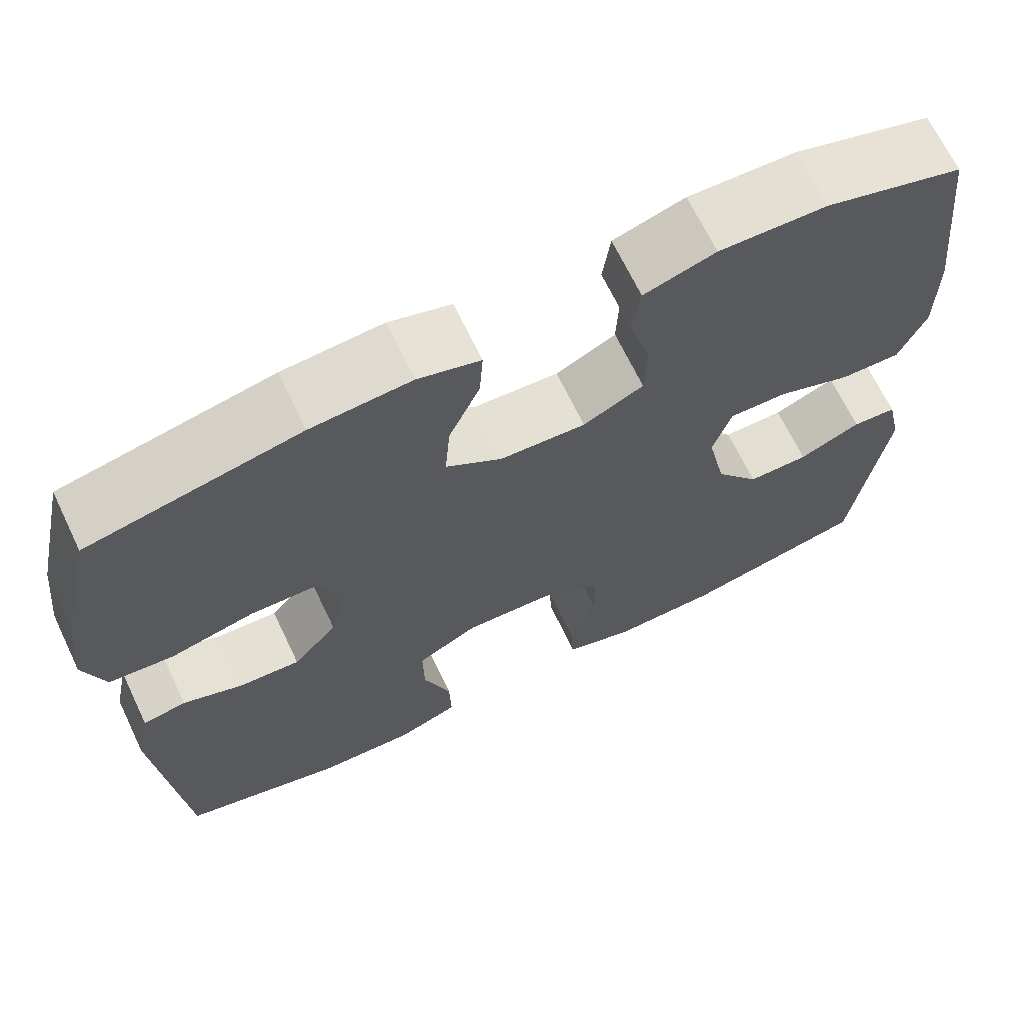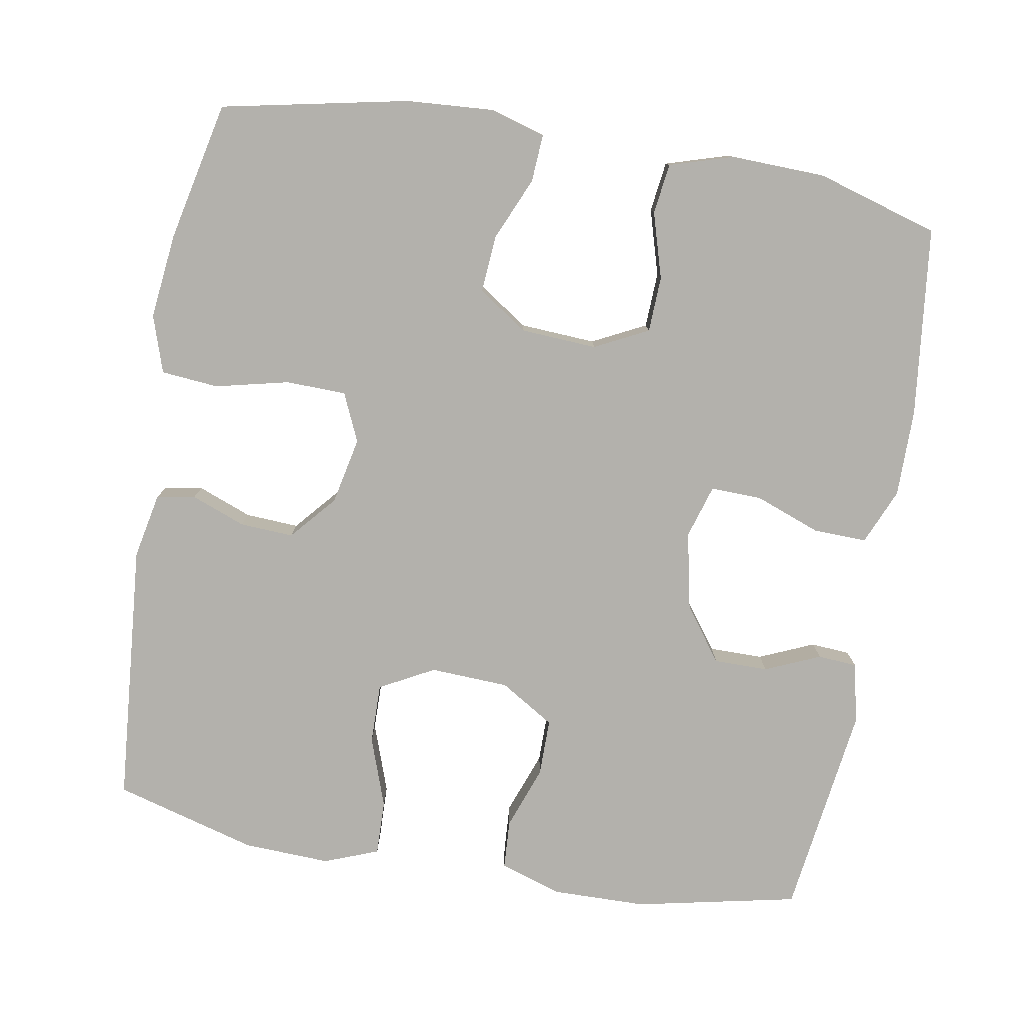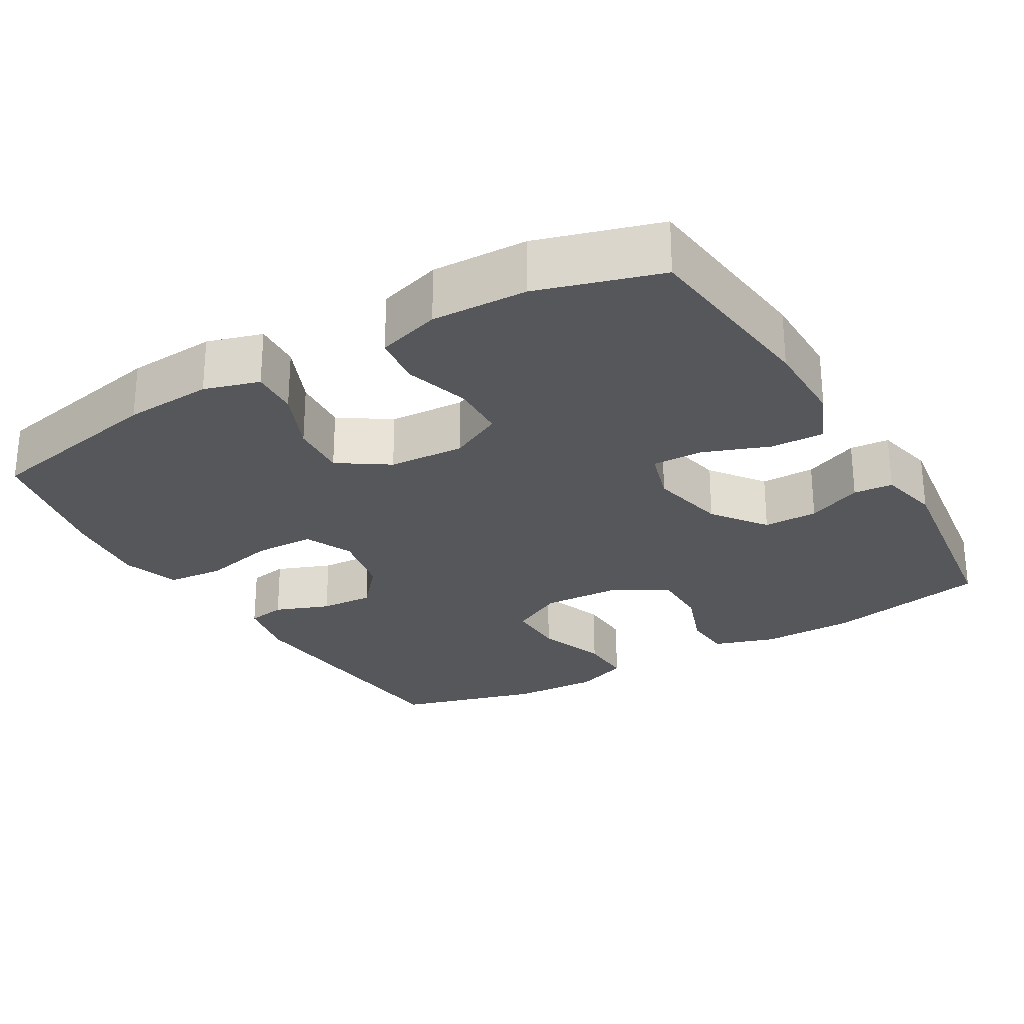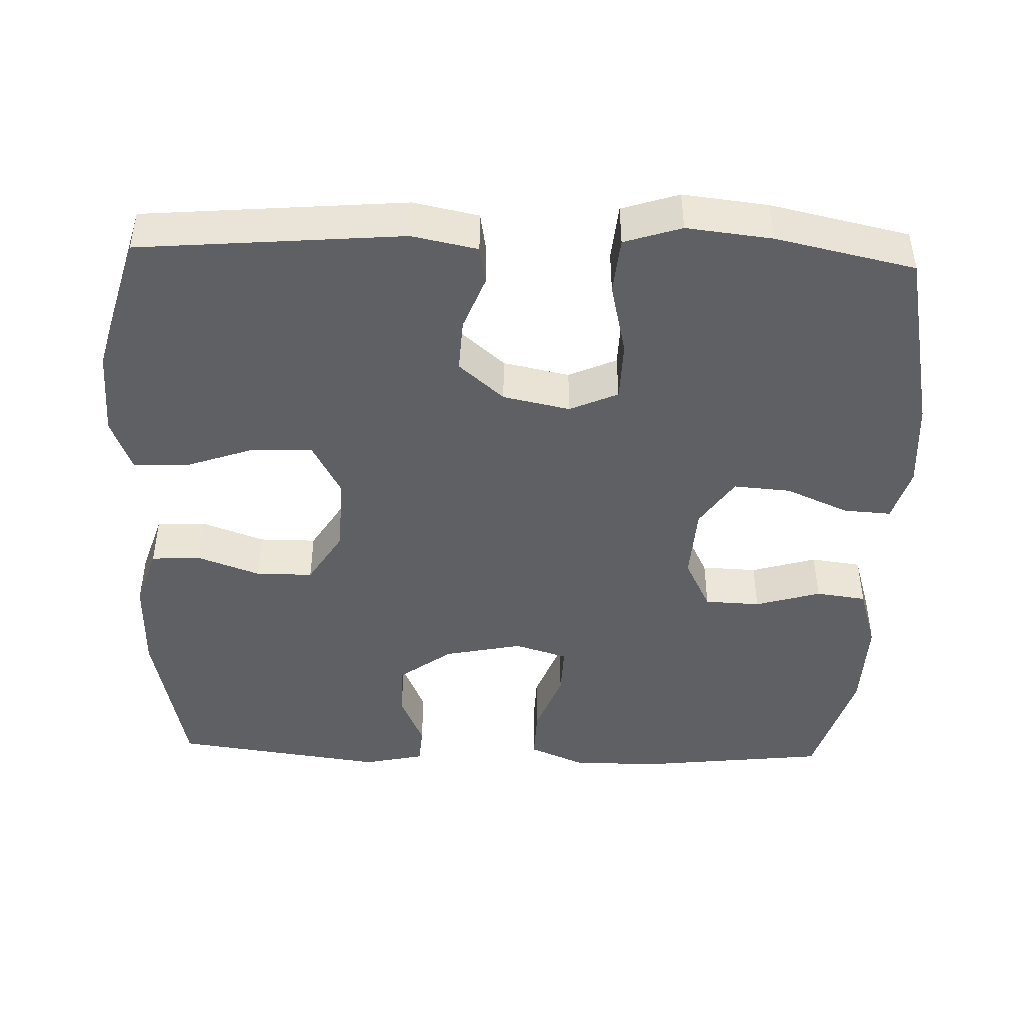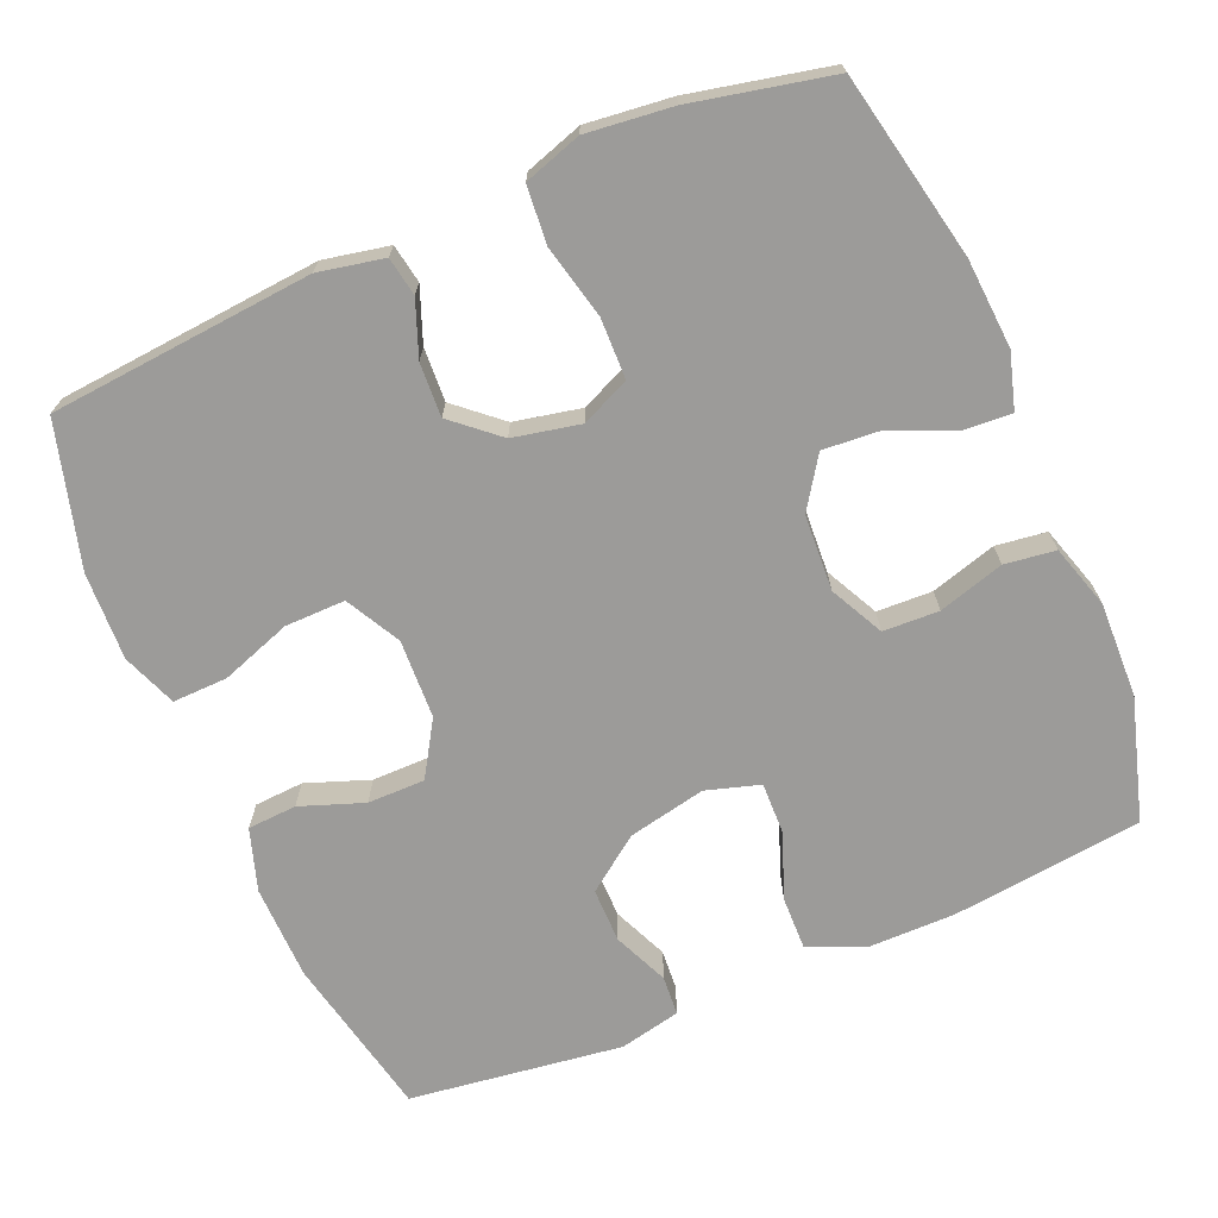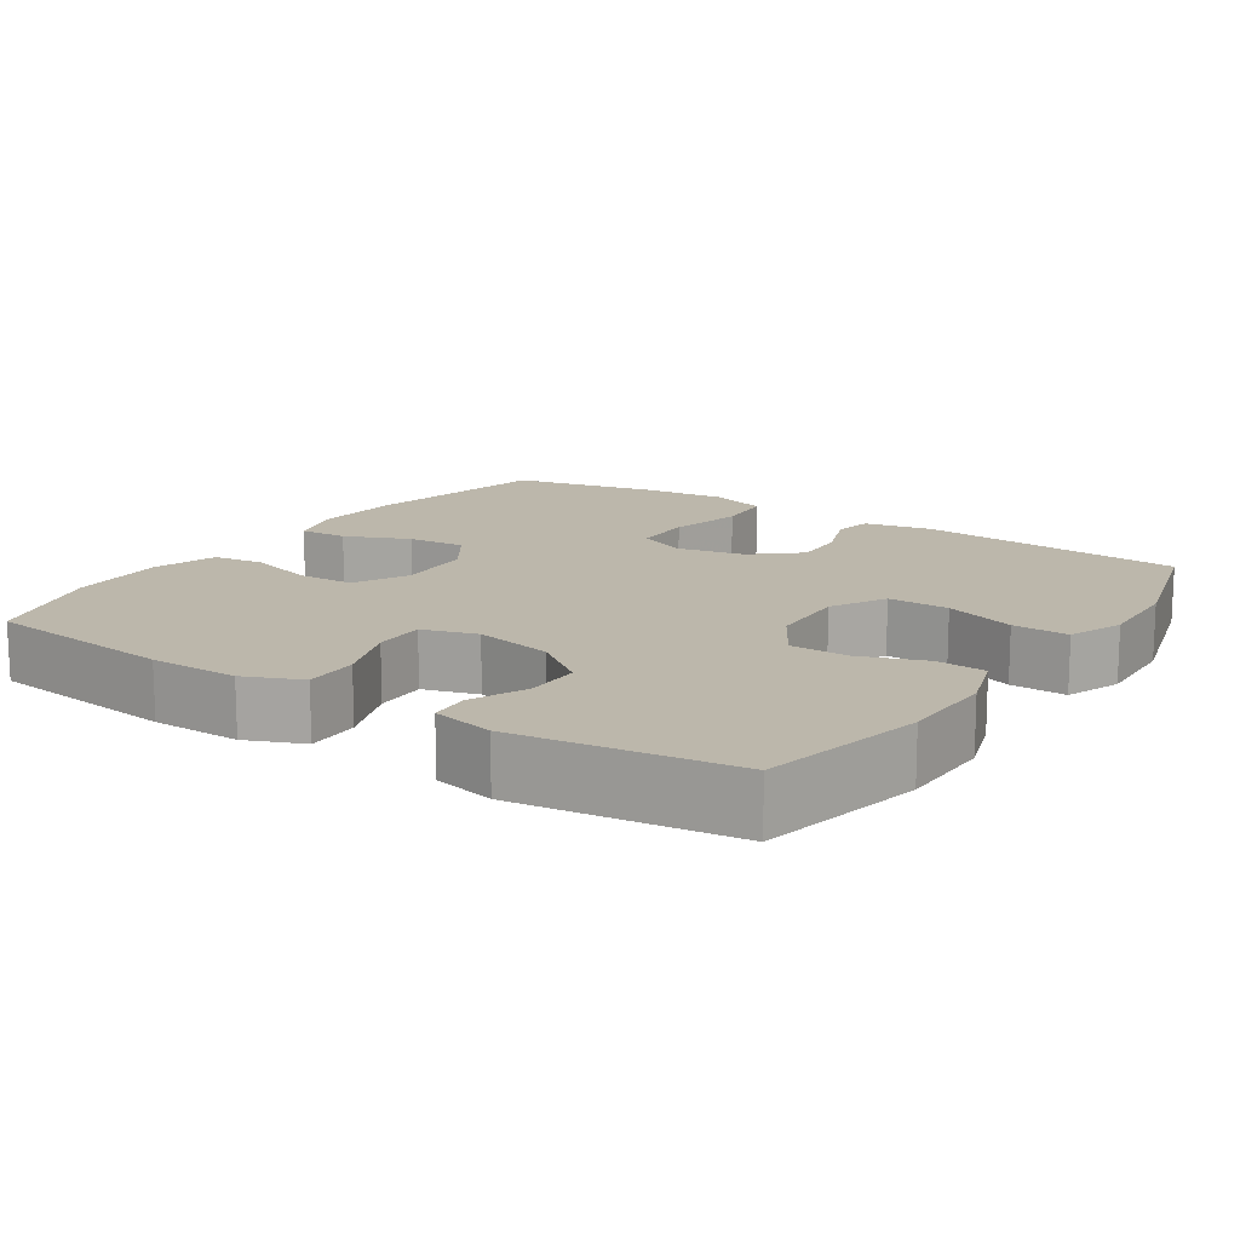
<metadata>
{"format":"obj","ext":"obj","renderer":"f3d","projection":"perspective","resolution":1024,"background":"white","views":[{"elev":67.9,"azim":-25.6,"up":"+Z"},{"elev":-79.0,"azim":-9.8,"up":"+Y"},{"elev":-26.4,"azim":30.5,"up":"+Y"},{"elev":-44.9,"azim":-91.9,"up":"+Y"},{"elev":-69.9,"azim":-66.8,"up":"+Y"},{"elev":14.3,"azim":123.8,"up":"+Y"}]}
</metadata>
<code>
v 0.5 0.07 -0.5
v 0.281 0.07 -0.546
v 0.154 0.07 -0.548
v 0.071 0.07 -0.521
v 0.067 0.07 -0.455
v 0.098 0.07 -0.37
v 0.098 0.07 -0.293
v 0.025 0.07 -0.248
v -0.081 0.07 -0.243
v -0.154 0.07 -0.282
v -0.153 0.07 -0.363
v -0.12 0.07 -0.457
v -0.118 0.07 -0.531
v -0.191 0.07 -0.559
v -0.308 0.07 -0.554
v -0.5 0.07 -0.5
v -0.53 0.07 -0.146
v -0.512 0.07 -0.058
v -0.46 0.07 -0.049
v -0.387 0.07 -0.077
v -0.315 0.07 -0.081
v -0.262 0.07 -0.02
v -0.243 0.07 0.07
v -0.272 0.07 0.135
v -0.353 0.07 0.137
v -0.452 0.07 0.114
v -0.529 0.07 0.121
v -0.554 0.07 0.198
v -0.541 0.07 0.313
v -0.5 0.07 0.5
v -0.25 0.07 0.551
v -0.131 0.07 0.559
v -0.057 0.07 0.537
v -0.061 0.07 0.473
v -0.098 0.07 0.388
v -0.104 0.07 0.311
v -0.037 0.07 0.266
v 0.065 0.07 0.26
v 0.137 0.07 0.296
v 0.14 0.07 0.371
v 0.114 0.07 0.459
v 0.123 0.07 0.527
v 0.208 0.07 0.553
v 0.336 0.07 0.549
v 0.5 0.07 0.5
v 0.529 0.07 0.245
v 0.529 0.07 0.127
v 0.497 0.07 0.052
v 0.425 0.07 0.054
v 0.337 0.07 0.087
v 0.268 0.07 0.089
v 0.246 0.07 0.017
v 0.268 0.07 -0.088
v 0.321 0.07 -0.16
v 0.394 0.07 -0.16
v 0.468 0.07 -0.128
v 0.521 0.07 -0.132
v 0.539 0.07 -0.214
v 0.5 0 -0.5
v 0.281 0 -0.546
v 0.154 0 -0.548
v 0.071 0 -0.521
v 0.067 0 -0.455
v 0.098 0 -0.37
v 0.098 0 -0.293
v 0.025 0 -0.248
v -0.081 0 -0.243
v -0.154 0 -0.282
v -0.153 0 -0.363
v -0.12 0 -0.457
v -0.118 0 -0.531
v -0.191 0 -0.559
v -0.308 0 -0.554
v -0.5 0 -0.5
v -0.53 0 -0.146
v -0.512 0 -0.058
v -0.46 0 -0.049
v -0.387 0 -0.077
v -0.315 0 -0.081
v -0.262 0 -0.02
v -0.243 0 0.07
v -0.272 0 0.135
v -0.353 0 0.137
v -0.452 0 0.114
v -0.529 0 0.121
v -0.554 0 0.198
v -0.541 0 0.313
v -0.5 0 0.5
v -0.25 0 0.551
v -0.131 0 0.559
v -0.057 0 0.537
v -0.061 0 0.473
v -0.098 0 0.388
v -0.104 0 0.311
v -0.037 0 0.266
v 0.065 0 0.26
v 0.137 0 0.296
v 0.14 0 0.371
v 0.114 0 0.459
v 0.123 0 0.527
v 0.208 0 0.553
v 0.336 0 0.549
v 0.5 0 0.5
v 0.529 0 0.245
v 0.529 0 0.127
v 0.497 0 0.052
v 0.425 0 0.054
v 0.337 0 0.087
v 0.268 0 0.089
v 0.246 0 0.017
v 0.268 0 -0.088
v 0.321 0 -0.16
v 0.394 0 -0.16
v 0.468 0 -0.128
v 0.521 0 -0.132
v 0.539 0 -0.214
f 4 5 6
f 3 4 6
f 2 3 6
f 1 2 6
f 58 1 6
f 57 58 6
f 56 57 6
f 55 56 6
f 54 55 6 7
f 53 54 7 8
f 52 53 8 9
f 51 52 9 10
f 48 49 50
f 47 48 50
f 46 47 50
f 45 46 50
f 44 45 50
f 43 44 50
f 42 43 50
f 41 42 50
f 40 41 50
f 39 40 50 51
f 38 39 51 10
f 33 34 35
f 32 33 35
f 31 32 35
f 30 31 35
f 29 30 35
f 28 29 35
f 27 28 35
f 26 27 35
f 25 26 35
f 24 25 35 36
f 23 24 36 37
f 18 19 20
f 17 18 20
f 16 17 20
f 15 16 20
f 14 15 20
f 13 14 20
f 12 13 20
f 11 12 20
f 10 11 20 21
f 37 38 10
f 23 37 10
f 22 23 10
f 10 21 22
f 64 63 62
f 64 62 61
f 64 61 60
f 64 60 59
f 64 59 116
f 64 116 115
f 64 115 114
f 64 114 113
f 65 64 113 112
f 66 65 112 111
f 67 66 111 110
f 68 67 110 109
f 108 107 106
f 108 106 105
f 108 105 104
f 108 104 103
f 108 103 102
f 108 102 101
f 108 101 100
f 108 100 99
f 108 99 98
f 109 108 98 97
f 68 109 97 96
f 93 92 91
f 93 91 90
f 93 90 89
f 93 89 88
f 93 88 87
f 93 87 86
f 93 86 85
f 93 85 84
f 93 84 83
f 94 93 83 82
f 95 94 82 81
f 78 77 76
f 78 76 75
f 78 75 74
f 78 74 73
f 78 73 72
f 78 72 71
f 78 71 70
f 78 70 69
f 79 78 69 68
f 68 96 95
f 68 95 81
f 68 81 80
f 80 79 68
f 1 59 60 2
f 2 60 61 3
f 3 61 62 4
f 4 62 63 5
f 5 63 64 6
f 6 64 65 7
f 7 65 66 8
f 8 66 67 9
f 9 67 68 10
f 10 68 69 11
f 11 69 70 12
f 12 70 71 13
f 13 71 72 14
f 14 72 73 15
f 15 73 74 16
f 16 74 75 17
f 17 75 76 18
f 18 76 77 19
f 19 77 78 20
f 20 78 79 21
f 21 79 80 22
f 22 80 81 23
f 23 81 82 24
f 24 82 83 25
f 25 83 84 26
f 26 84 85 27
f 27 85 86 28
f 28 86 87 29
f 29 87 88 30
f 30 88 89 31
f 31 89 90 32
f 32 90 91 33
f 33 91 92 34
f 34 92 93 35
f 35 93 94 36
f 36 94 95 37
f 37 95 96 38
f 38 96 97 39
f 39 97 98 40
f 40 98 99 41
f 41 99 100 42
f 42 100 101 43
f 43 101 102 44
f 44 102 103 45
f 45 103 104 46
f 46 104 105 47
f 47 105 106 48
f 48 106 107 49
f 49 107 108 50
f 50 108 109 51
f 51 109 110 52
f 52 110 111 53
f 53 111 112 54
f 54 112 113 55
f 55 113 114 56
f 56 114 115 57
f 57 115 116 58
f 58 116 59 1

</code>
